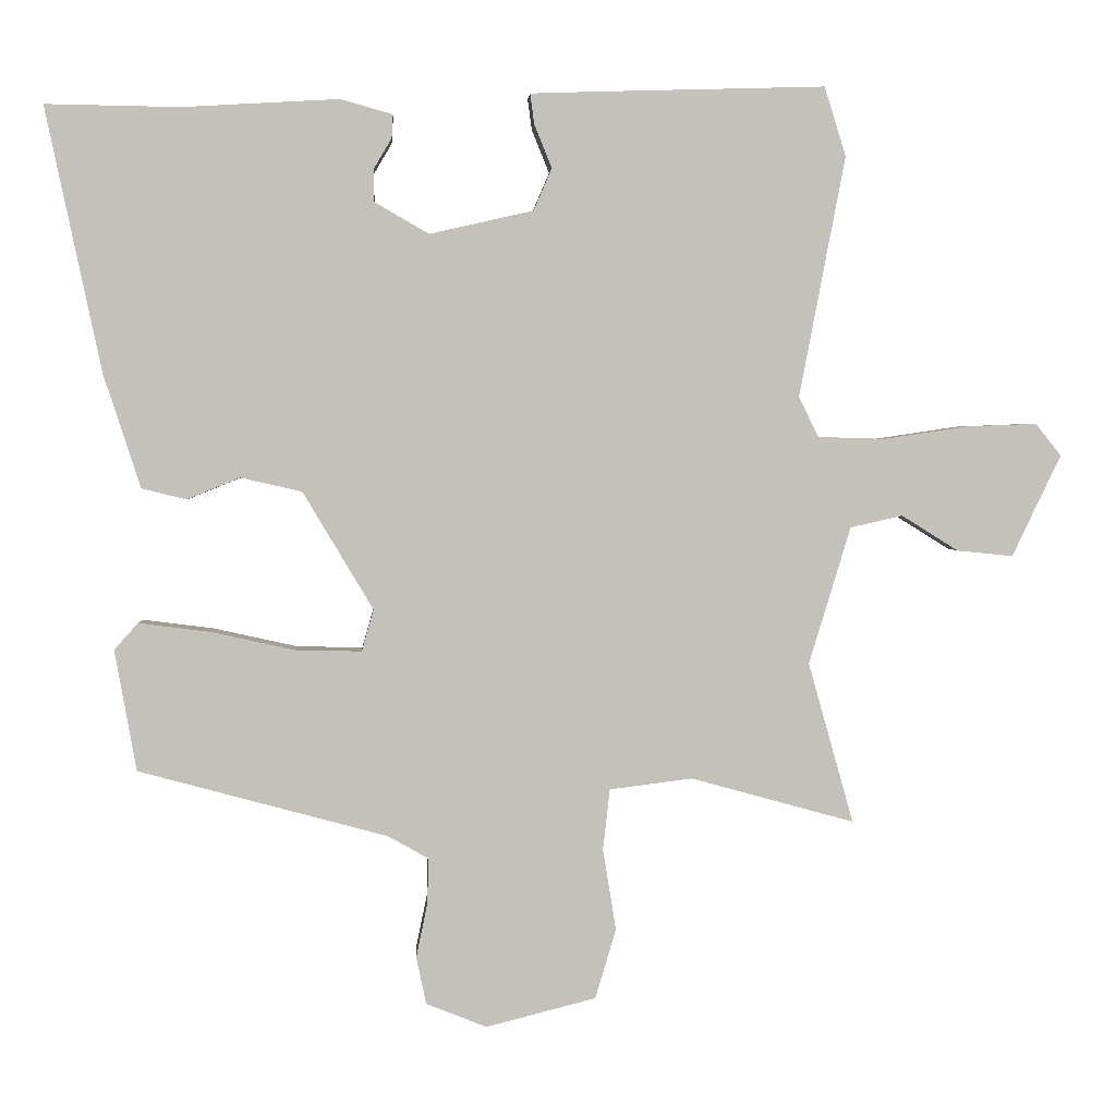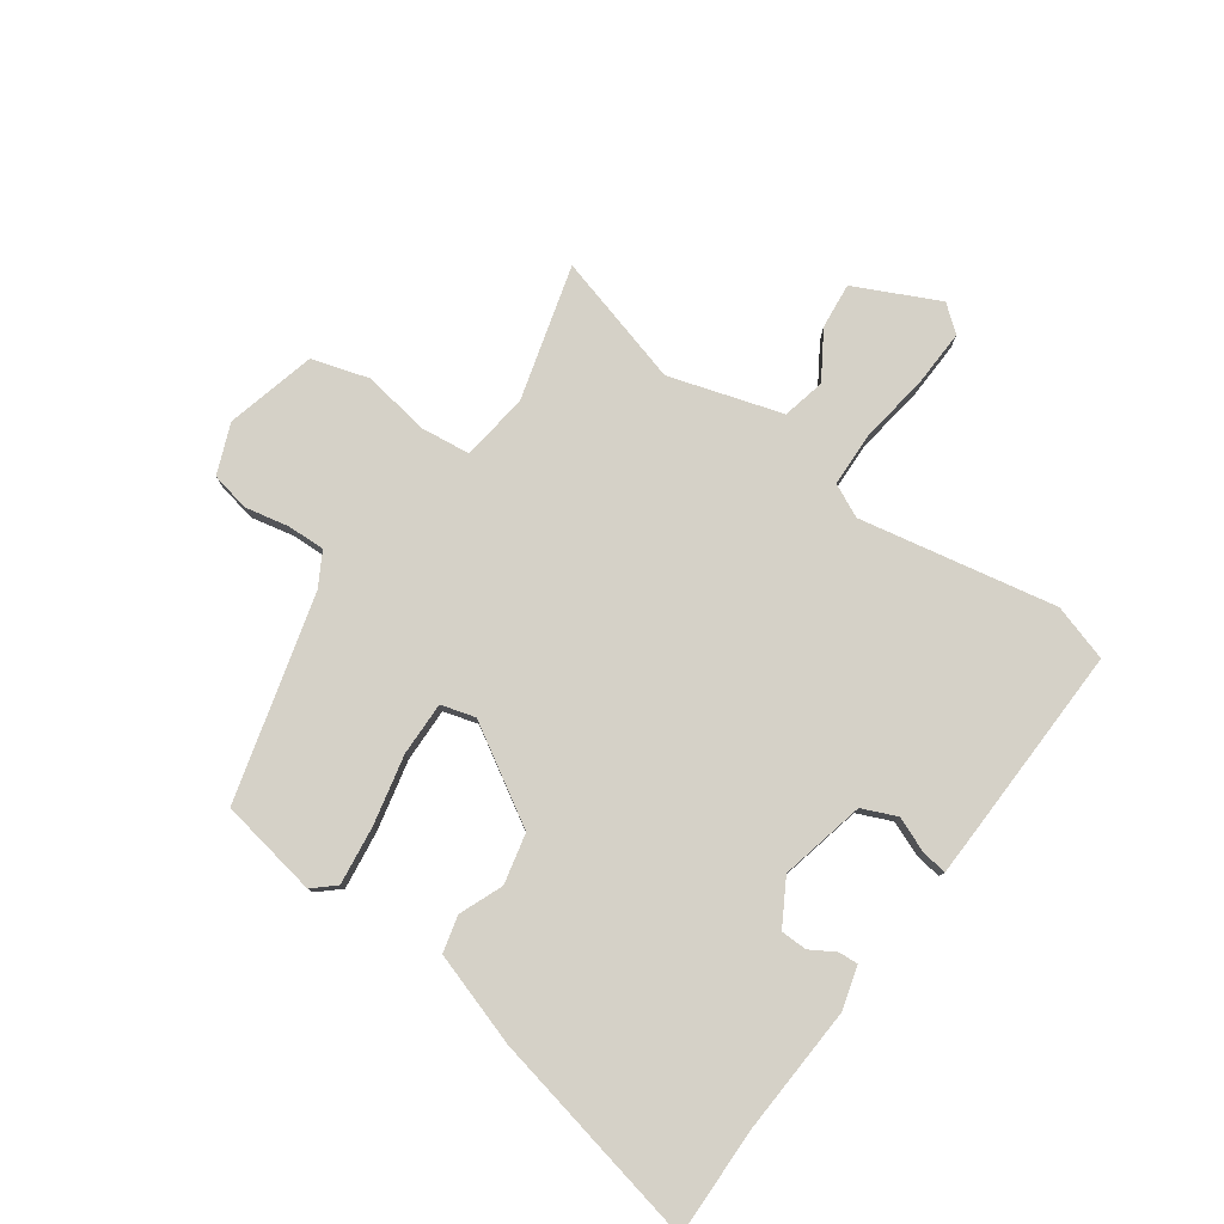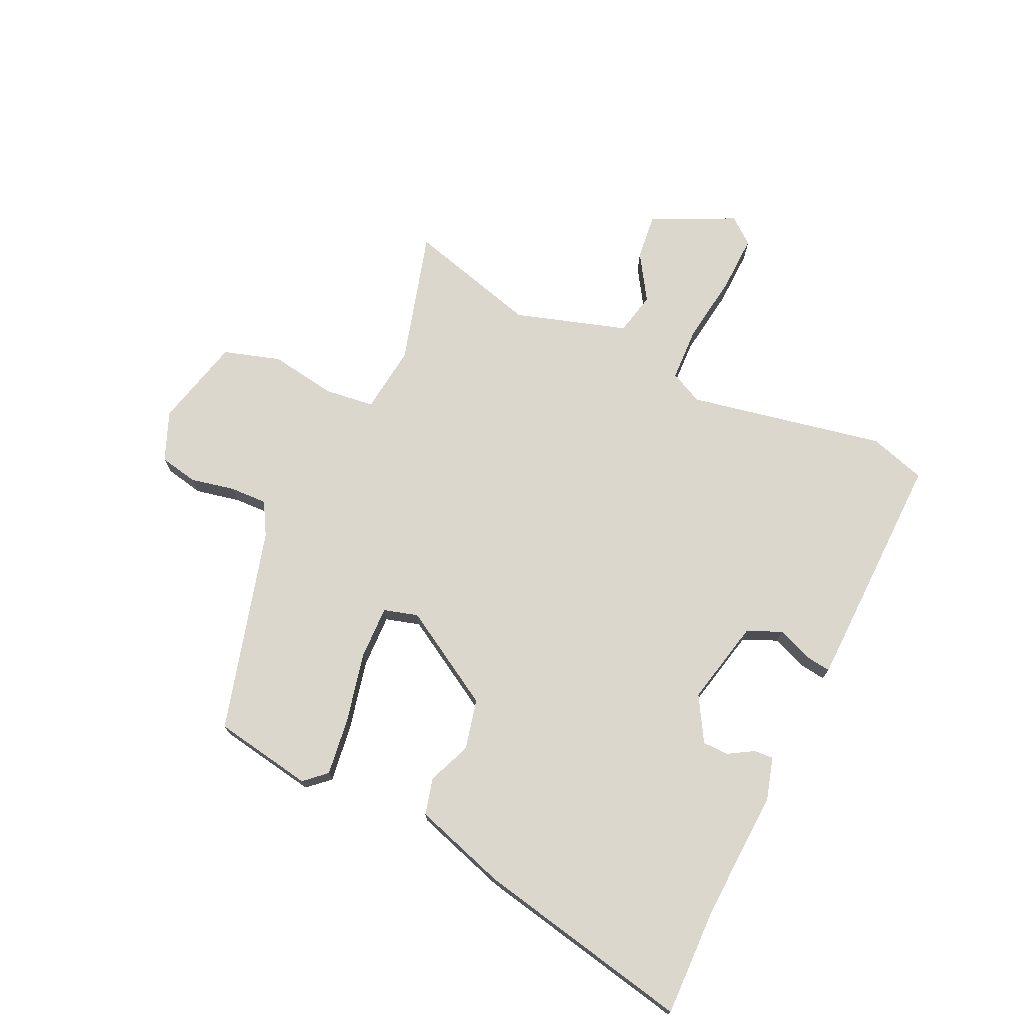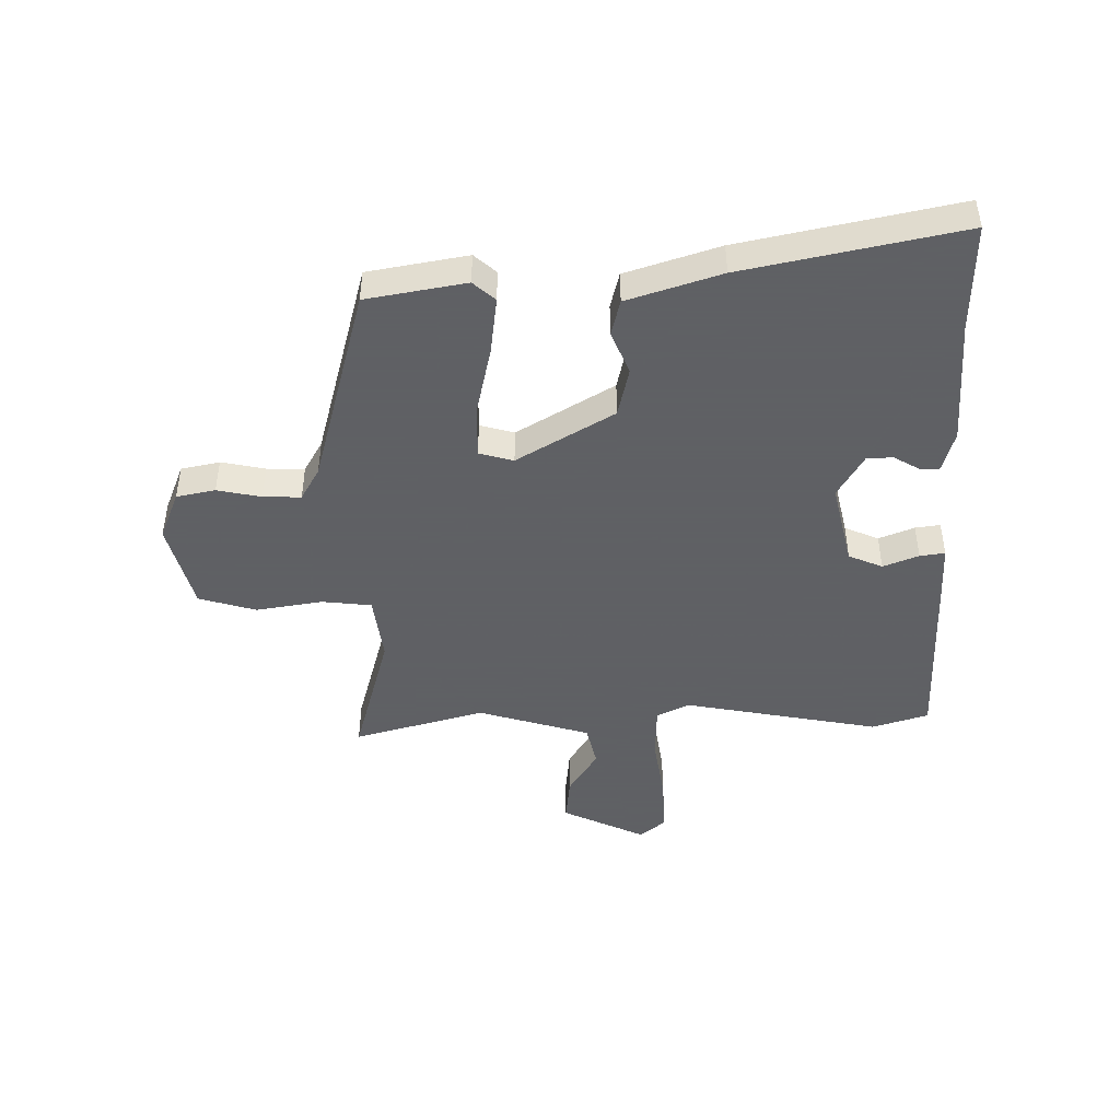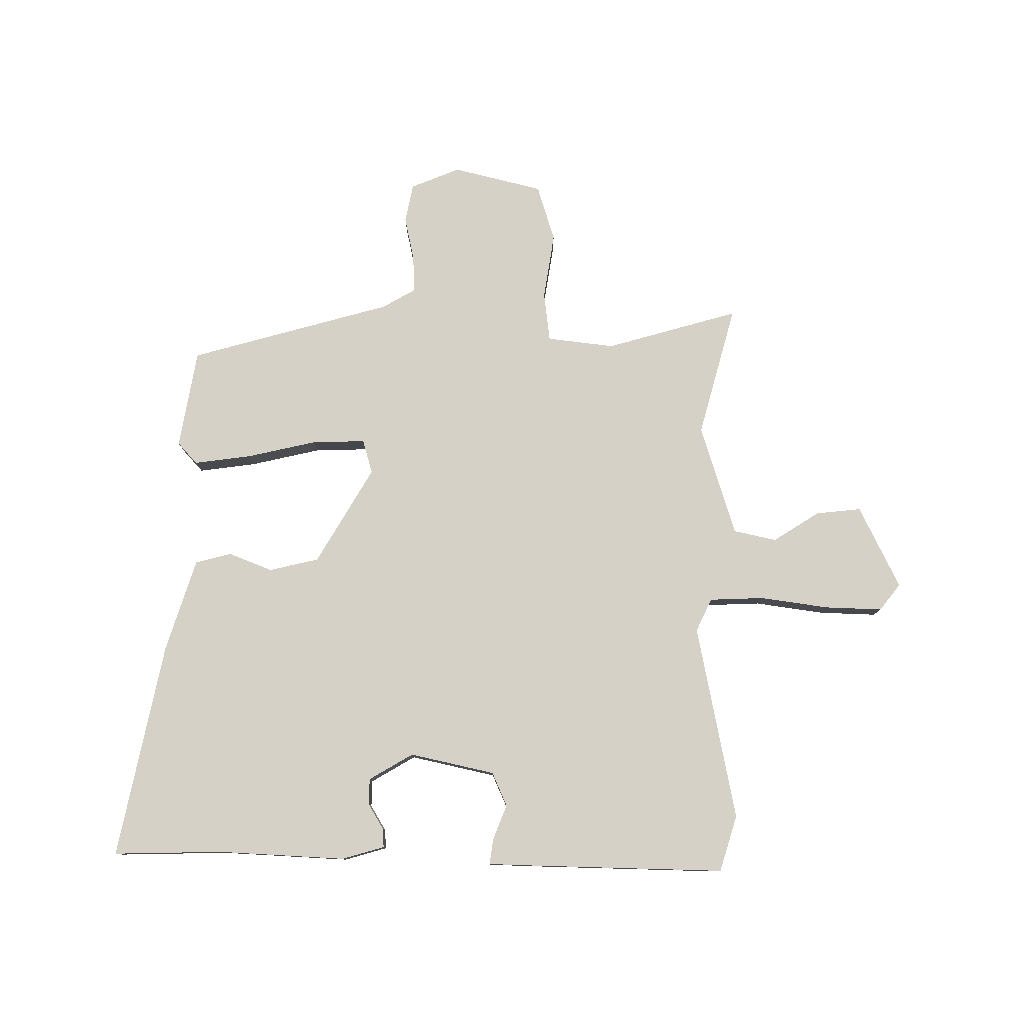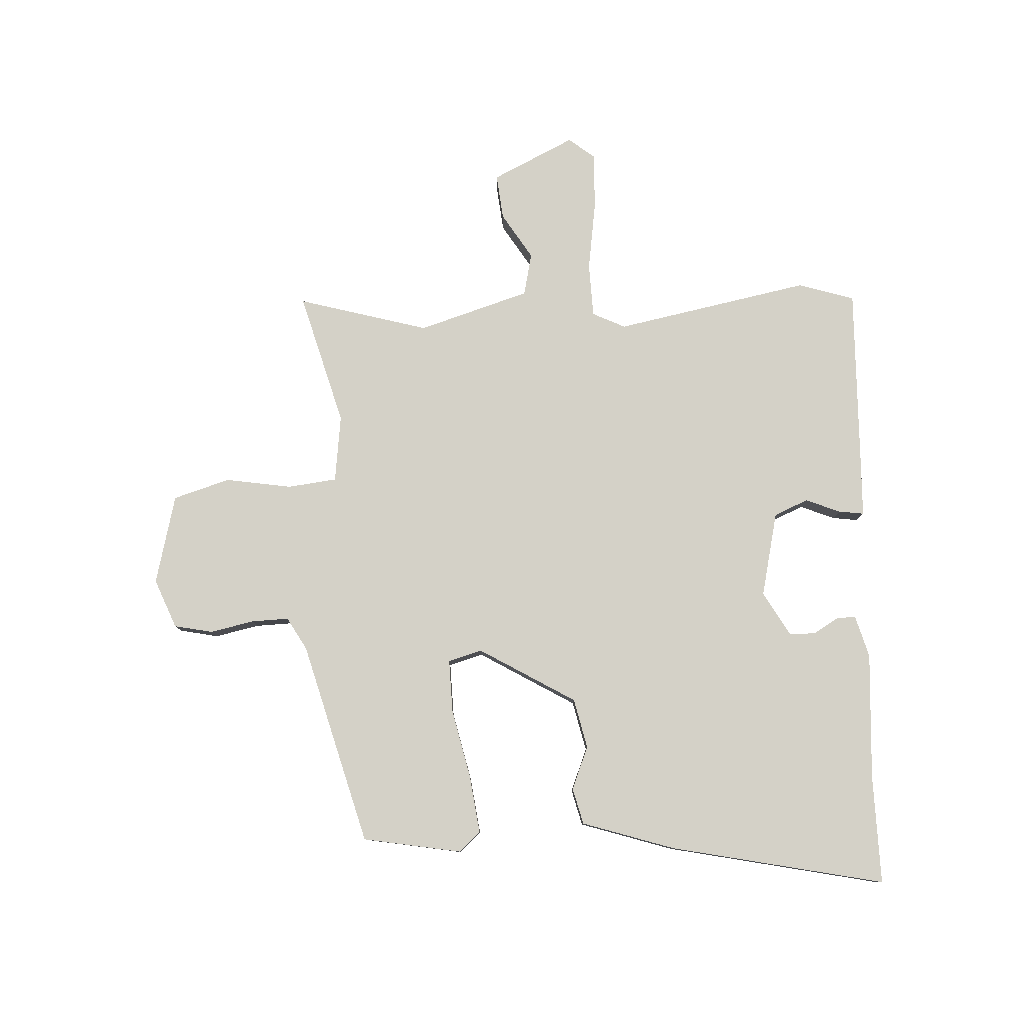
<metadata>
{"format":"obj","ext":"obj","renderer":"f3d","projection":"perspective","resolution":1024,"background":"white","views":[{"elev":2.7,"azim":-3.5,"up":"+Z"},{"elev":78.8,"azim":-54.6,"up":"+Y"},{"elev":72.8,"azim":-65.2,"up":"+Y"},{"elev":-45.3,"azim":-89.2,"up":"+Y"},{"elev":79.0,"azim":-0.1,"up":"+Y"},{"elev":79.8,"azim":-92.8,"up":"+Y"}]}
</metadata>
<code>
v 0.489 0.07 0.535
v 0.52 0.07 0.436
v 0.454 0.07 0.091
v 0.482 0.07 0.033
v 0.578 0.07 0.03
v 0.699 0.07 0.048
v 0.8 0.07 0.052
v 0.837 0.07 0.006
v 0.767 0.07 -0.14
v 0.687 0.07 -0.132
v 0.605 0.07 -0.081
v 0.53 0.07 -0.098
v 0.47 0.07 -0.295
v 0.535 0.07 -0.526
v 0.3 0.07 -0.461
v 0.181 0.07 -0.476
v 0.171 0.07 -0.563
v 0.19 0.07 -0.68
v 0.16 0.07 -0.78
v 0.002 0.07 -0.82
v -0.085 0.07 -0.785
v -0.099 0.07 -0.717
v -0.083 0.07 -0.64
v -0.081 0.07 -0.574
v -0.139 0.07 -0.541
v -0.497 0.07 -0.444
v -0.528 0.07 -0.27
v -0.494 0.07 -0.232
v -0.392 0.07 -0.245
v -0.27 0.07 -0.272
v -0.176 0.07 -0.274
v -0.159 0.07 -0.214
v -0.26 0.07 -0.045
v -0.348 0.07 -0.025
v -0.424 0.07 -0.056
v -0.488 0.07 -0.04
v -0.541 0.07 0.123
v -0.621 0.07 0.502
v -0.429 0.07 0.499
v -0.204 0.07 0.512
v -0.129 0.07 0.491
v -0.131 0.07 0.457
v -0.157 0.07 0.413
v -0.156 0.07 0.367
v -0.078 0.07 0.322
v 0.071 0.07 0.356
v 0.097 0.07 0.416
v 0.072 0.07 0.478
v 0.066 0.07 0.522
v 0.152 0.07 0.525
v 0.489 0 0.535
v 0.52 0 0.436
v 0.454 0 0.091
v 0.482 0 0.033
v 0.578 0 0.03
v 0.699 0 0.048
v 0.8 0 0.052
v 0.837 0 0.006
v 0.767 0 -0.14
v 0.687 0 -0.132
v 0.605 0 -0.081
v 0.53 0 -0.098
v 0.47 0 -0.295
v 0.535 0 -0.526
v 0.3 0 -0.461
v 0.181 0 -0.476
v 0.171 0 -0.563
v 0.19 0 -0.68
v 0.16 0 -0.78
v 0.002 0 -0.82
v -0.085 0 -0.785
v -0.099 0 -0.717
v -0.083 0 -0.64
v -0.081 0 -0.574
v -0.139 0 -0.541
v -0.497 0 -0.444
v -0.528 0 -0.27
v -0.494 0 -0.232
v -0.392 0 -0.245
v -0.27 0 -0.272
v -0.176 0 -0.274
v -0.159 0 -0.214
v -0.26 0 -0.045
v -0.348 0 -0.025
v -0.424 0 -0.056
v -0.488 0 -0.04
v -0.541 0 0.123
v -0.621 0 0.502
v -0.429 0 0.499
v -0.204 0 0.512
v -0.129 0 0.491
v -0.131 0 0.457
v -0.157 0 0.413
v -0.156 0 0.367
v -0.078 0 0.322
v 0.071 0 0.356
v 0.097 0 0.416
v 0.072 0 0.478
v 0.066 0 0.522
v 0.152 0 0.525
f 47 48 49 50
f 46 47 50 1
f 40 41 42 43
f 39 40 43 44
f 38 39 44 45
f 34 35 36 37
f 33 34 37 38
f 27 28 29 30
f 25 26 27 30
f 24 25 30 31
f 20 21 22 23
f 20 23 24
f 17 18 19 20
f 16 17 20 24
f 13 14 15
f 12 13 15 16
f 8 9 10 11
f 8 11 12
f 5 6 7 8
f 4 5 8 12
f 3 4 12 16
f 46 1 2 3
f 45 46 3 16
f 33 38 45 16
f 32 33 16
f 16 24 31 32
f 100 99 98 97
f 51 100 97 96
f 93 92 91 90
f 94 93 90 89
f 95 94 89 88
f 87 86 85 84
f 88 87 84 83
f 80 79 78 77
f 80 77 76 75
f 81 80 75 74
f 73 72 71 70
f 74 73 70
f 70 69 68 67
f 74 70 67 66
f 65 64 63
f 66 65 63 62
f 61 60 59 58
f 62 61 58
f 58 57 56 55
f 62 58 55 54
f 66 62 54 53
f 53 52 51 96
f 66 53 96 95
f 66 95 88 83
f 66 83 82
f 82 81 74 66
f 1 51 52 2
f 2 52 53 3
f 3 53 54 4
f 4 54 55 5
f 5 55 56 6
f 6 56 57 7
f 7 57 58 8
f 8 58 59 9
f 9 59 60 10
f 10 60 61 11
f 11 61 62 12
f 12 62 63 13
f 13 63 64 14
f 14 64 65 15
f 15 65 66 16
f 16 66 67 17
f 17 67 68 18
f 18 68 69 19
f 19 69 70 20
f 20 70 71 21
f 21 71 72 22
f 22 72 73 23
f 23 73 74 24
f 24 74 75 25
f 25 75 76 26
f 26 76 77 27
f 27 77 78 28
f 28 78 79 29
f 29 79 80 30
f 30 80 81 31
f 31 81 82 32
f 32 82 83 33
f 33 83 84 34
f 34 84 85 35
f 35 85 86 36
f 36 86 87 37
f 37 87 88 38
f 38 88 89 39
f 39 89 90 40
f 40 90 91 41
f 41 91 92 42
f 42 92 93 43
f 43 93 94 44
f 44 94 95 45
f 45 95 96 46
f 46 96 97 47
f 47 97 98 48
f 48 98 99 49
f 49 99 100 50
f 50 100 51 1

</code>
